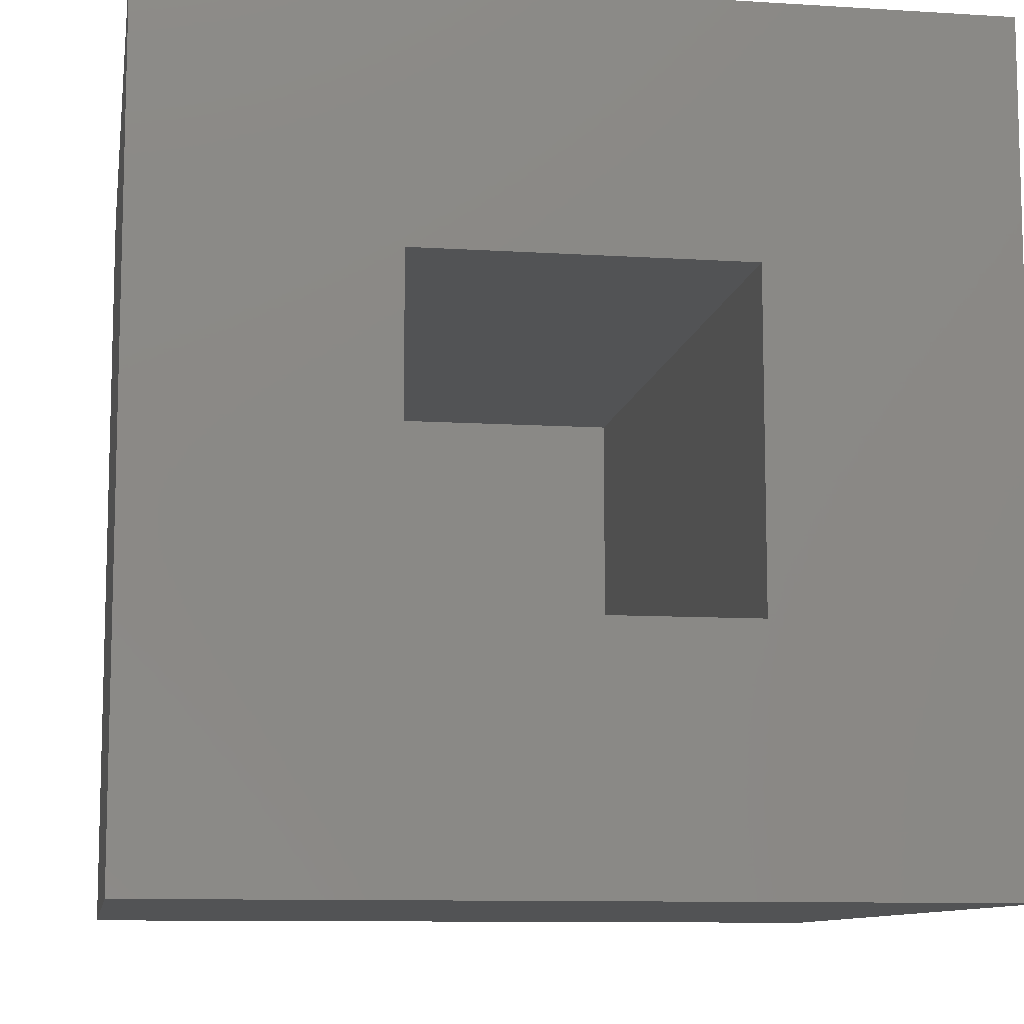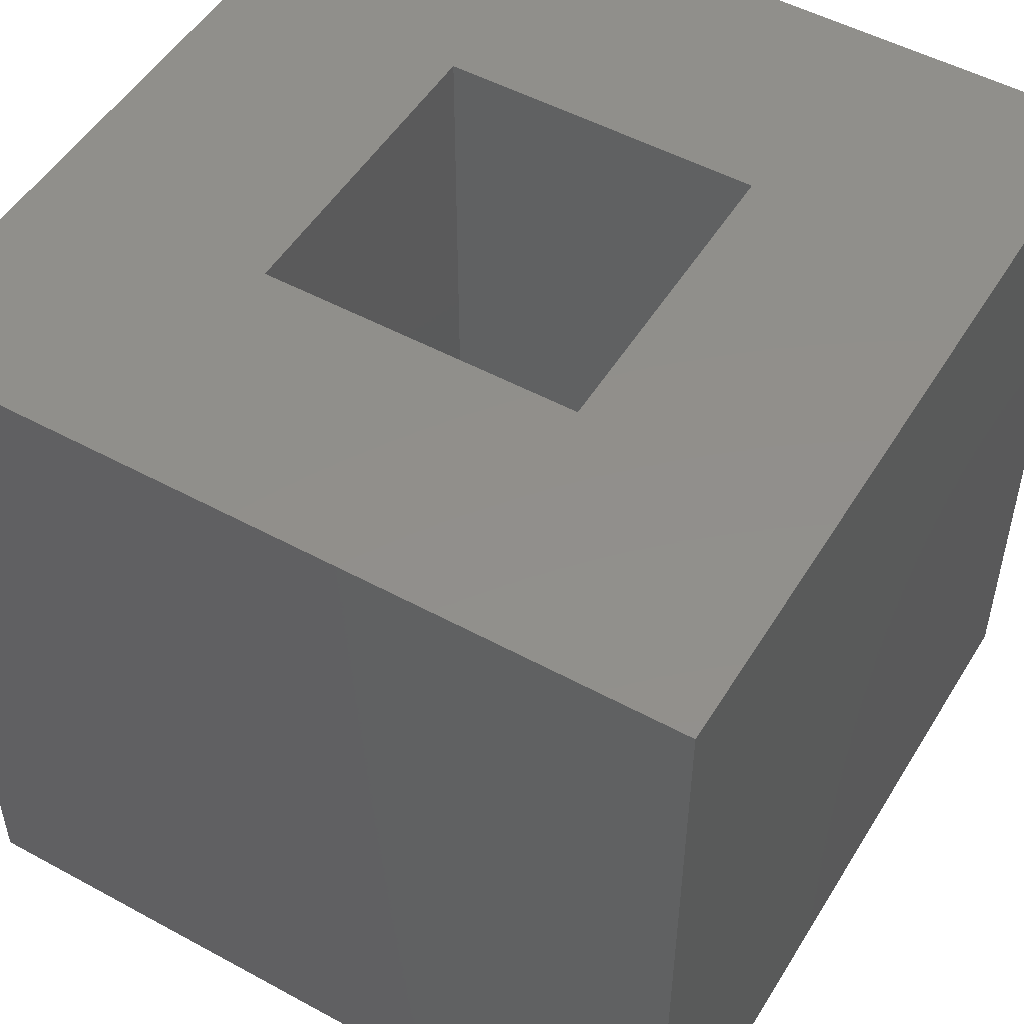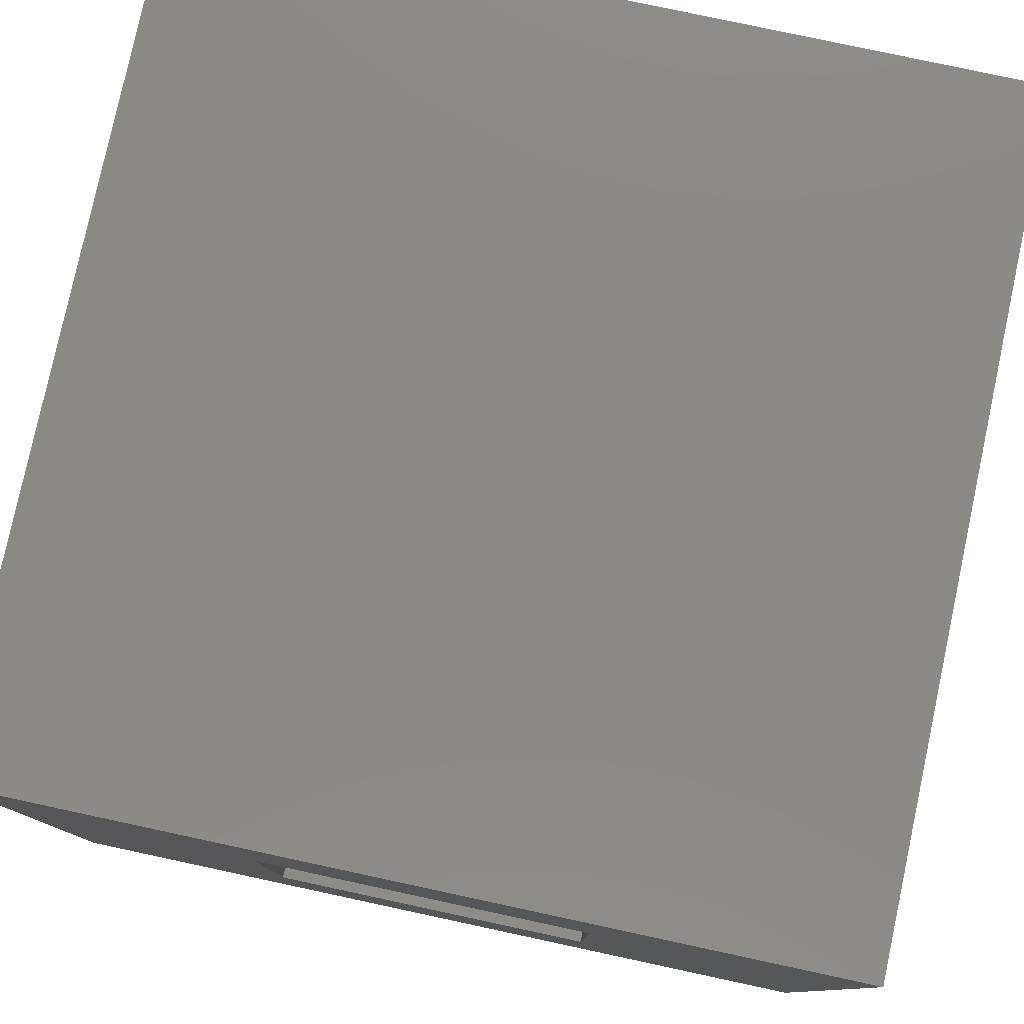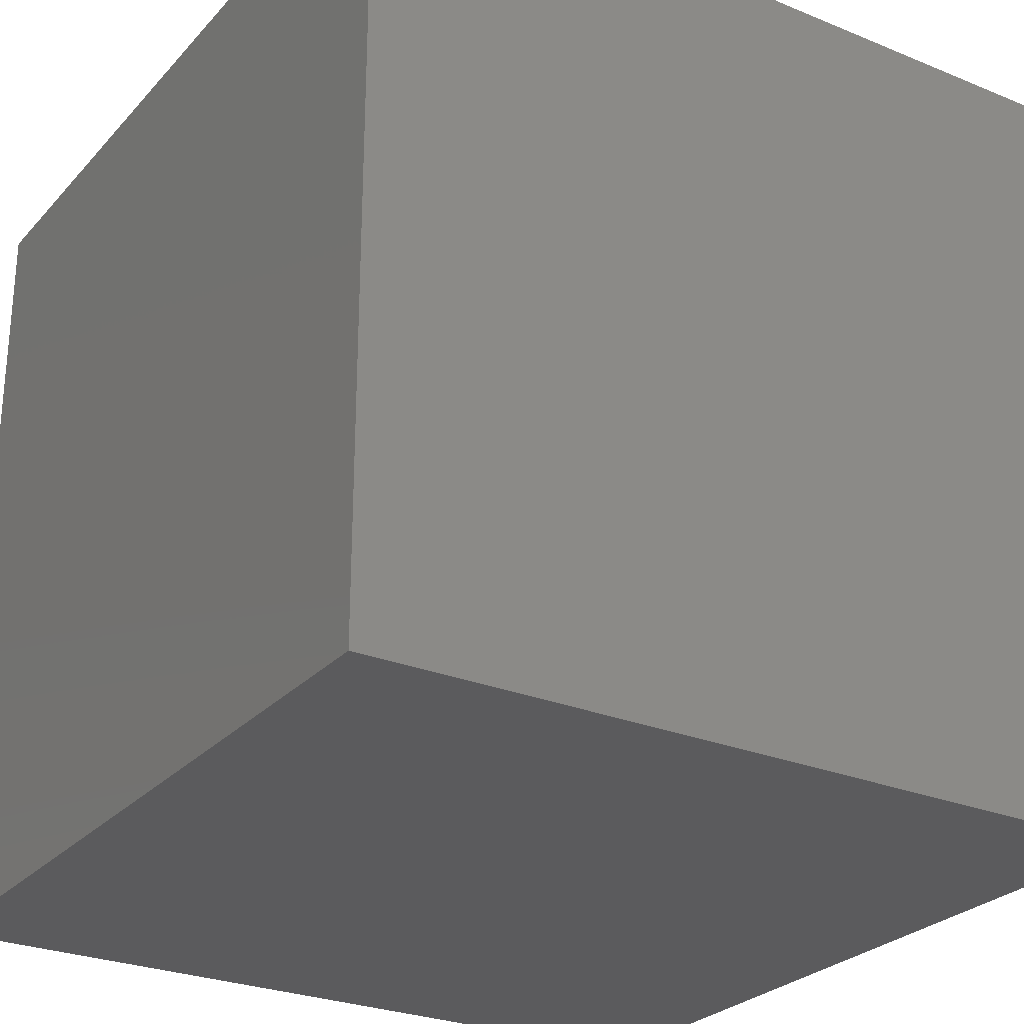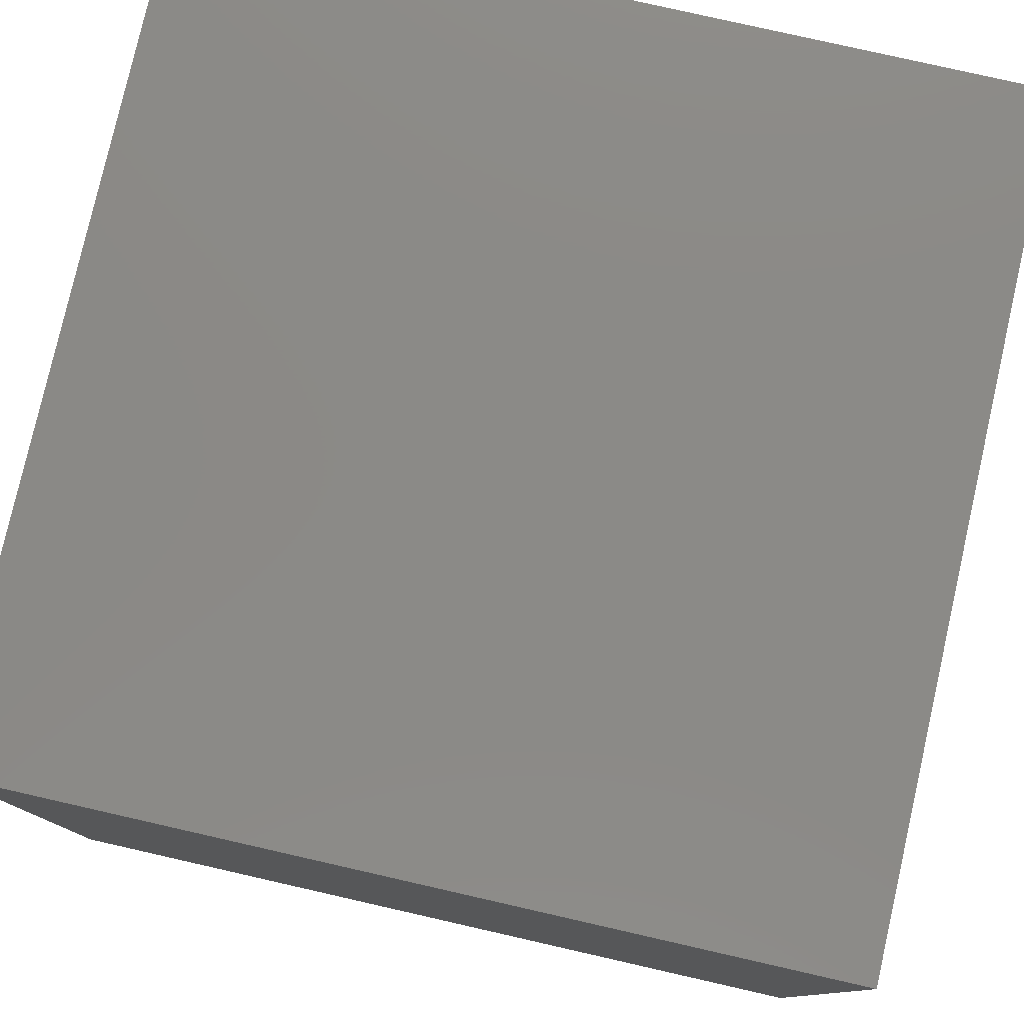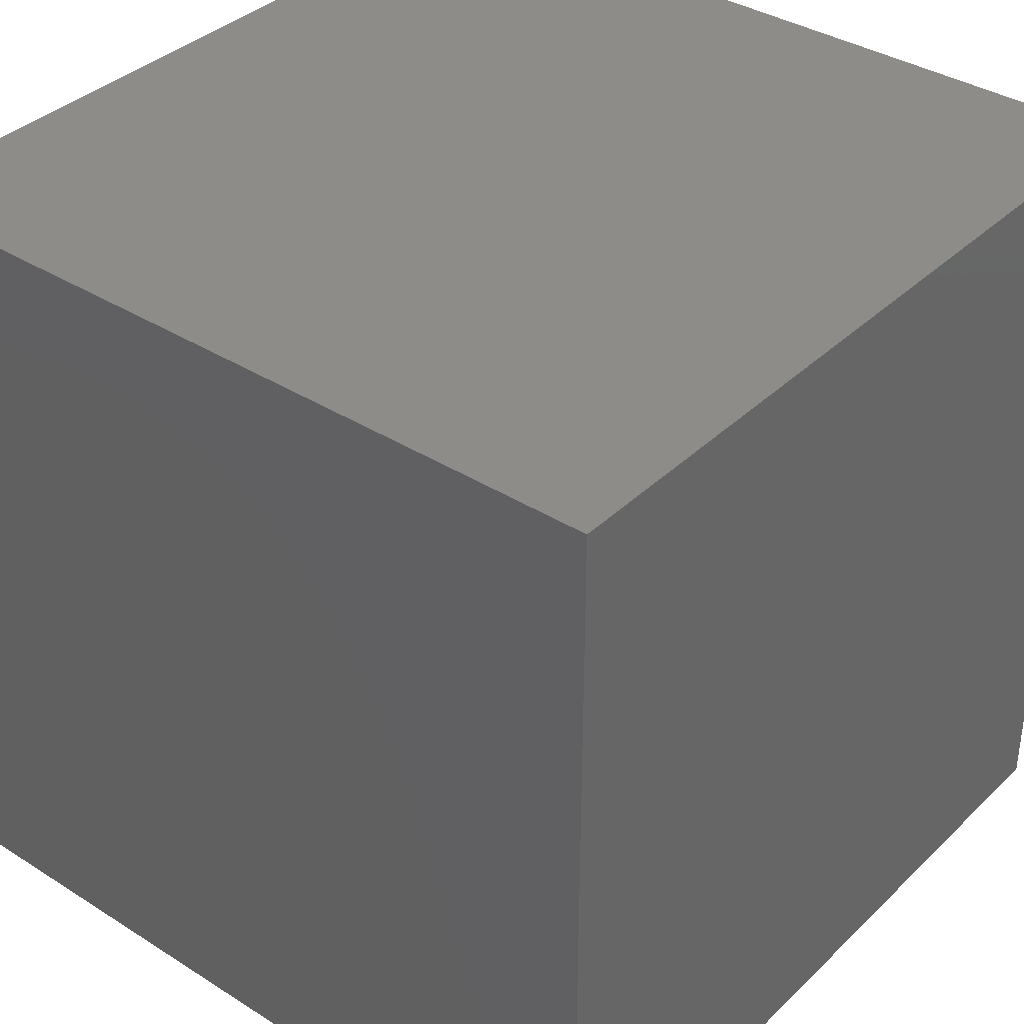
<metadata>
{"format":"stl","ext":"stl","renderer":"f3d","projection":"perspective","resolution":1024,"background":"white","views":[{"elev":-10.0,"azim":-9.2,"up":"+Y"},{"elev":50.9,"azim":-149.3,"up":"+Z"},{"elev":79.4,"azim":12.1,"up":"+Y"},{"elev":-27.1,"azim":-122.4,"up":"+Z"},{"elev":79.1,"azim":-167.2,"up":"+Y"},{"elev":36.8,"azim":-140.7,"up":"+Y"}]}
</metadata>
<code>
# stl→obj: 16 verts, 28 faces
v 10 0 10
v 10 10 0
v 10 10 10
v 10 0 0
v 6.98 6.98 10
v 3.02 6.98 10
v 0 10 10
v 3.02 3.02 10
v 6.98 3.02 10
v 0 0 10
v 3.02 6.98 1
v 6.98 3.02 1
v 6.98 6.98 1
v 3.02 3.02 1
v 0 0 0
v 0 10 0
f 1 2 3
f 2 1 4
f 3 5 1
f 3 6 5
f 6 7 8
f 7 6 3
f 9 1 5
f 8 1 9
f 8 10 1
f 10 8 7
f 11 12 13
f 12 11 14
f 15 7 16
f 7 15 10
f 2 7 3
f 7 2 16
f 15 1 10
f 1 15 4
f 8 11 6
f 11 8 14
f 11 5 6
f 5 11 13
f 12 5 13
f 5 12 9
f 12 8 9
f 8 12 14
f 15 2 4
f 2 15 16

</code>
